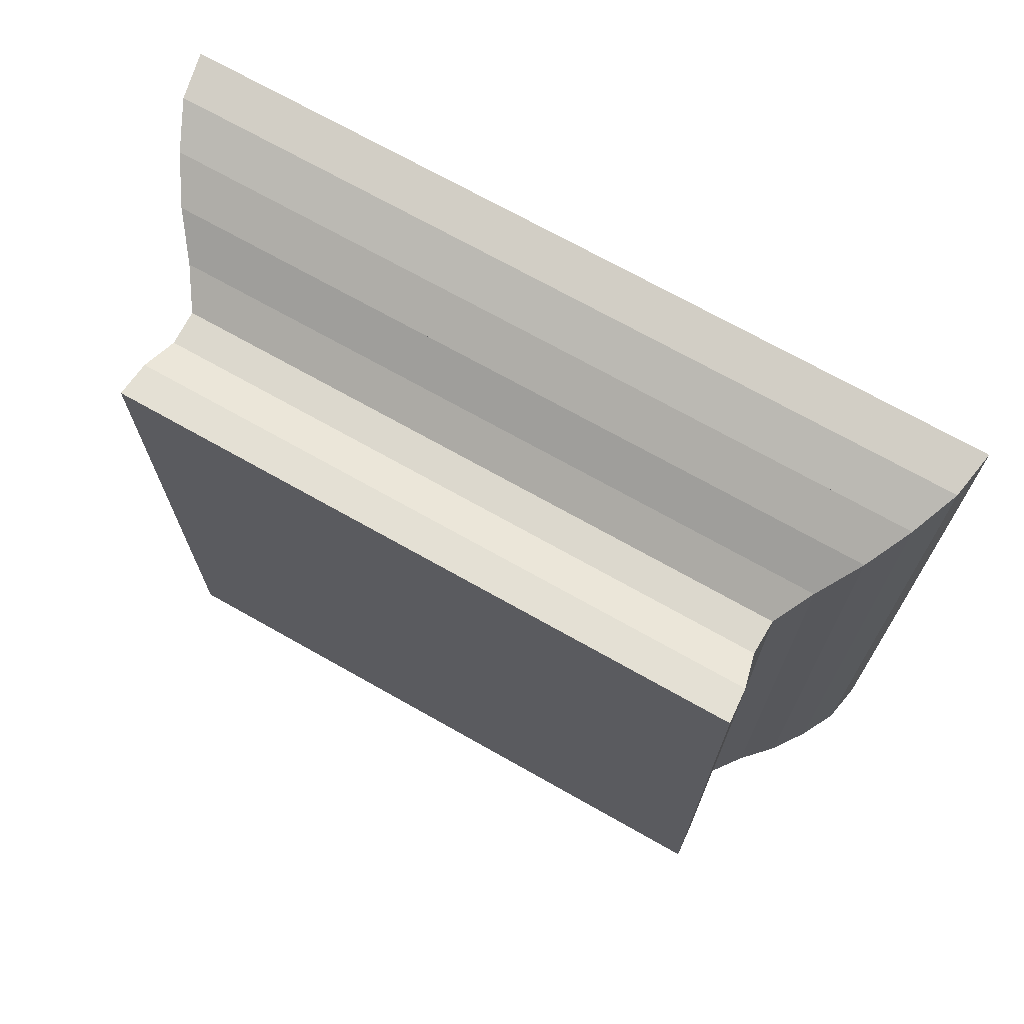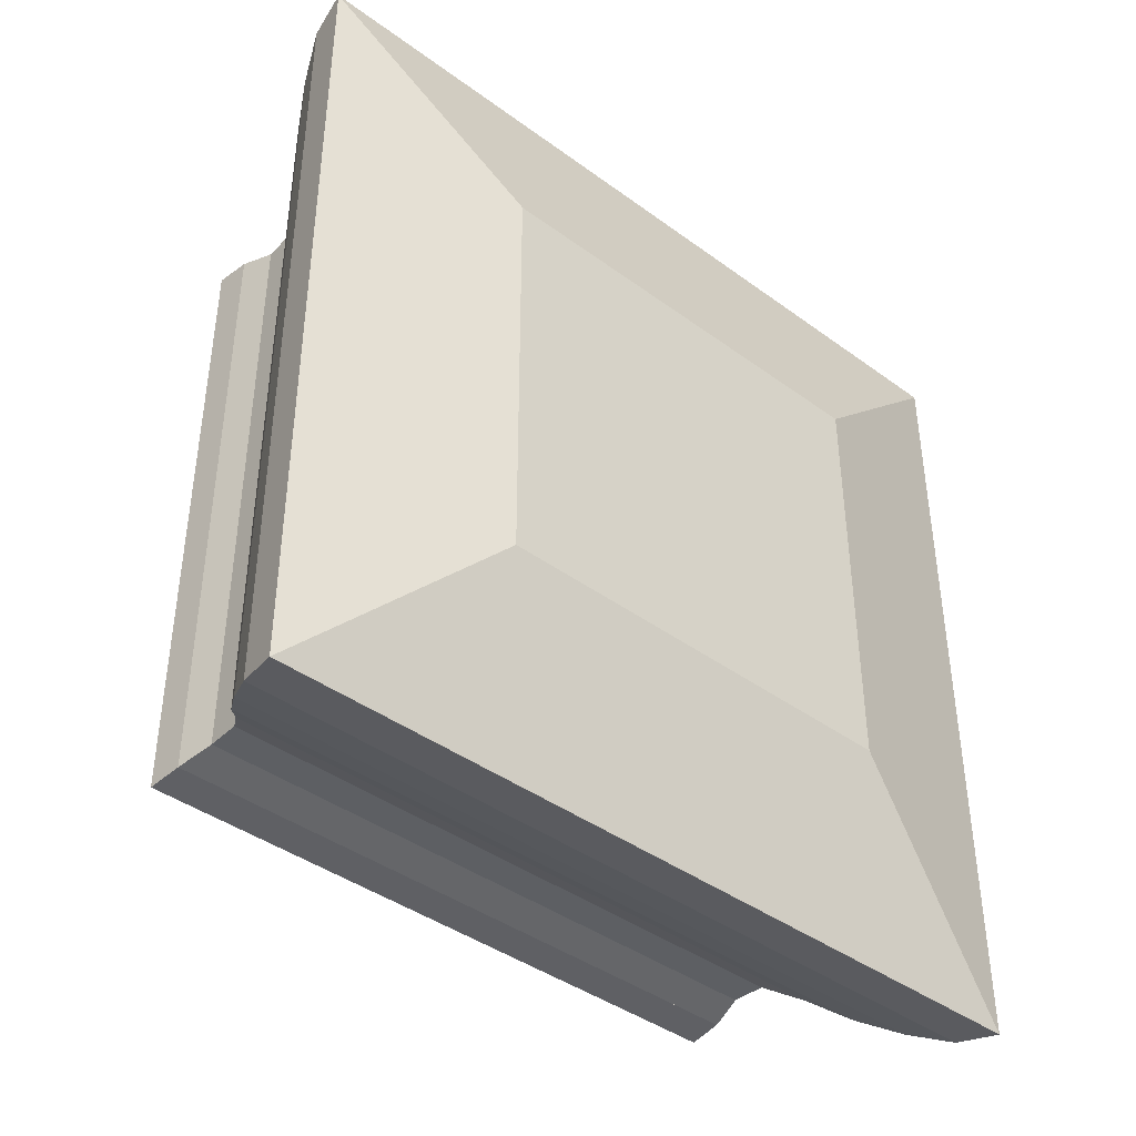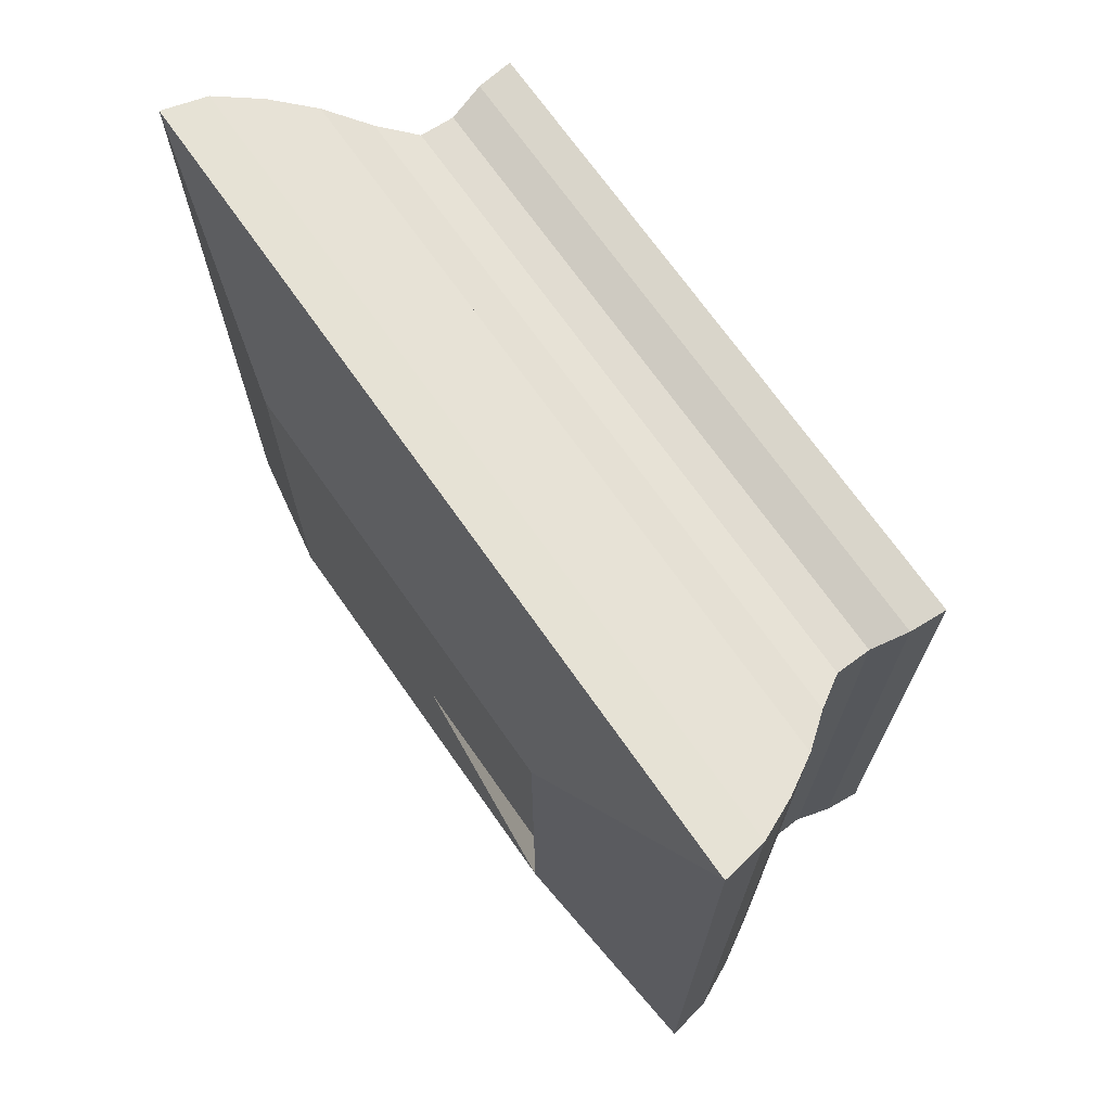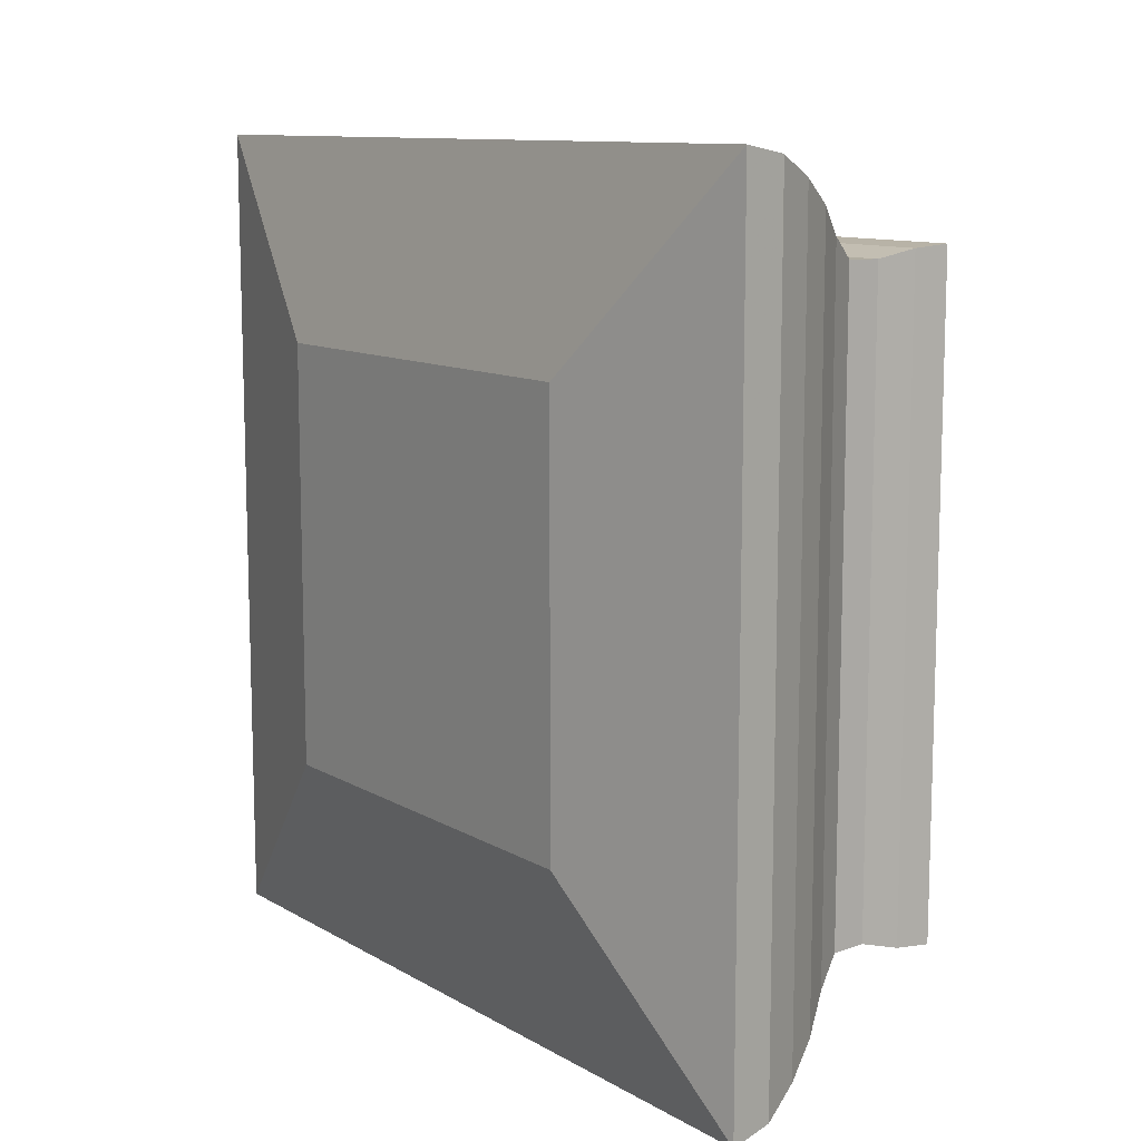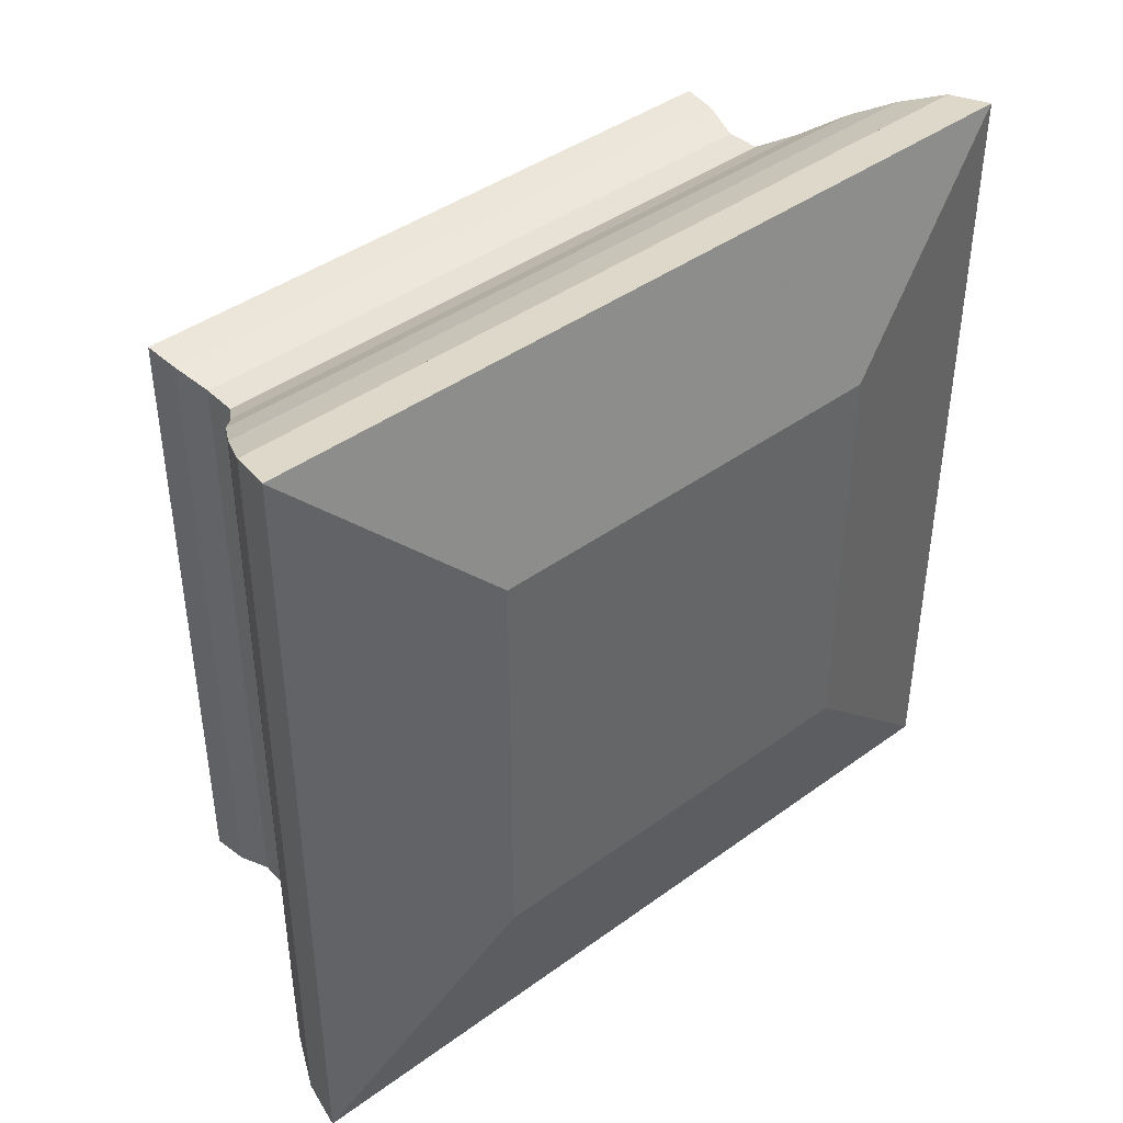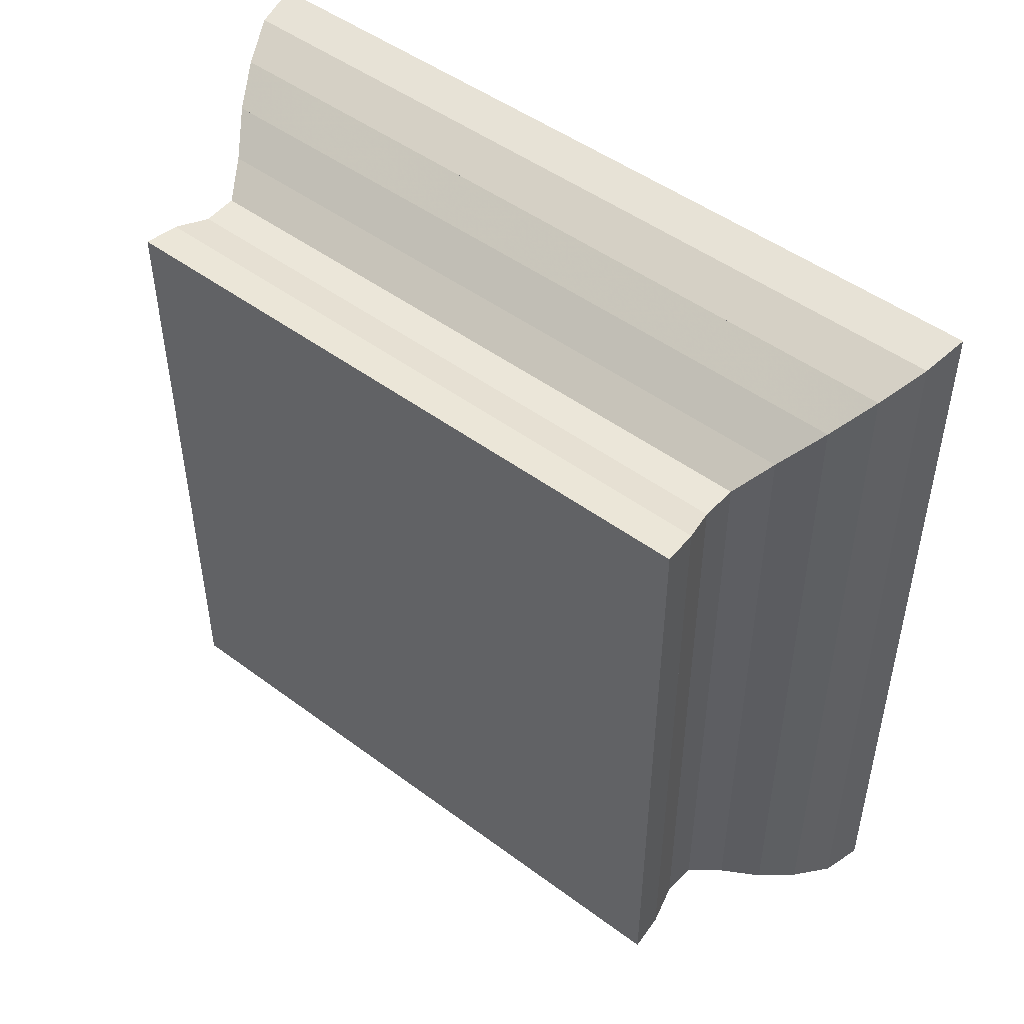
<metadata>
{"format":"obj","ext":"obj","renderer":"f3d","projection":"perspective","resolution":1024,"background":"white","views":[{"elev":70.8,"azim":119.5,"up":"+Z"},{"elev":-41.2,"azim":-131.6,"up":"+Y"},{"elev":70.5,"azim":-35.1,"up":"+Y"},{"elev":10.8,"azim":-35.8,"up":"+Y"},{"elev":42.1,"azim":-131.1,"up":"+Y"},{"elev":48.4,"azim":129.7,"up":"+Y"}]}
</metadata>
<code>
v 0 -1 -1
v 0 -1 1
v 0 1 1
v 0 1 -1
v 0.2146 -1.931 -1.931
v 0.2146 -1.931 1.931
v 0.2146 1.931 1.931
v 0.2146 1.931 -1.931
v 0.4251 -1.894 -1.894
v 0.4251 -1.894 1.894
v 0.4251 1.894 1.894
v 0.4251 1.894 -1.894
v 0.6254 -1.803 -1.803
v 0.6254 -1.803 1.803
v 0.6254 1.803 1.803
v 0.6254 1.803 -1.803
v 0.8134 -1.693 -1.693
v 0.8134 -1.693 1.693
v 0.8134 1.693 1.693
v 0.8134 1.693 -1.693
v 0.9871 -1.563 -1.563
v 0.9871 -1.563 1.563
v 0.9871 1.563 1.563
v 0.9871 1.563 -1.563
v 1.15 -1.462 -1.462
v 1.15 -1.462 1.462
v 1.15 1.462 1.462
v 1.15 1.462 -1.462
v 1.312 -1.458 -1.458
v 1.312 -1.458 1.458
v 1.312 1.458 1.458
v 1.312 1.458 -1.458
v 1.478 -1.498 -1.498
v 1.478 -1.498 1.498
v 1.478 1.498 1.498
v 1.478 1.498 -1.498
v 1.646 -1.511 -1.511
v 1.646 -1.511 1.511
v 1.646 1.511 1.511
v 1.646 1.511 -1.511
f 1 2 4 5
f 5 6 7 8
f 5 6 2 1
f 6 7 3 2
f 7 8 4 3
f 8 5 1 4
f 9 10 11 12
f 9 10 6 5
f 10 11 7 6
f 11 12 8 7
f 12 9 5 8
f 13 14 15 16
f 13 14 10 9
f 14 15 11 10
f 15 16 12 11
f 16 13 9 12
f 17 18 19 20
f 17 18 14 13
f 18 19 15 14
f 19 20 16 15
f 20 17 13 16
f 21 22 23 24
f 21 22 18 17
f 22 23 19 18
f 23 24 20 19
f 24 21 17 20
f 25 26 27 28
f 25 26 22 21
f 26 27 23 22
f 27 28 24 23
f 28 25 21 24
f 29 30 31 32
f 29 30 26 25
f 30 31 27 26
f 31 32 28 27
f 32 29 25 28
f 33 34 35 36
f 33 34 30 29
f 34 35 31 30
f 35 36 32 31
f 36 33 29 32
f 37 38 39 40
f 37 38 34 33
f 38 39 35 34
f 39 40 36 35
f 40 37 33 36

</code>
